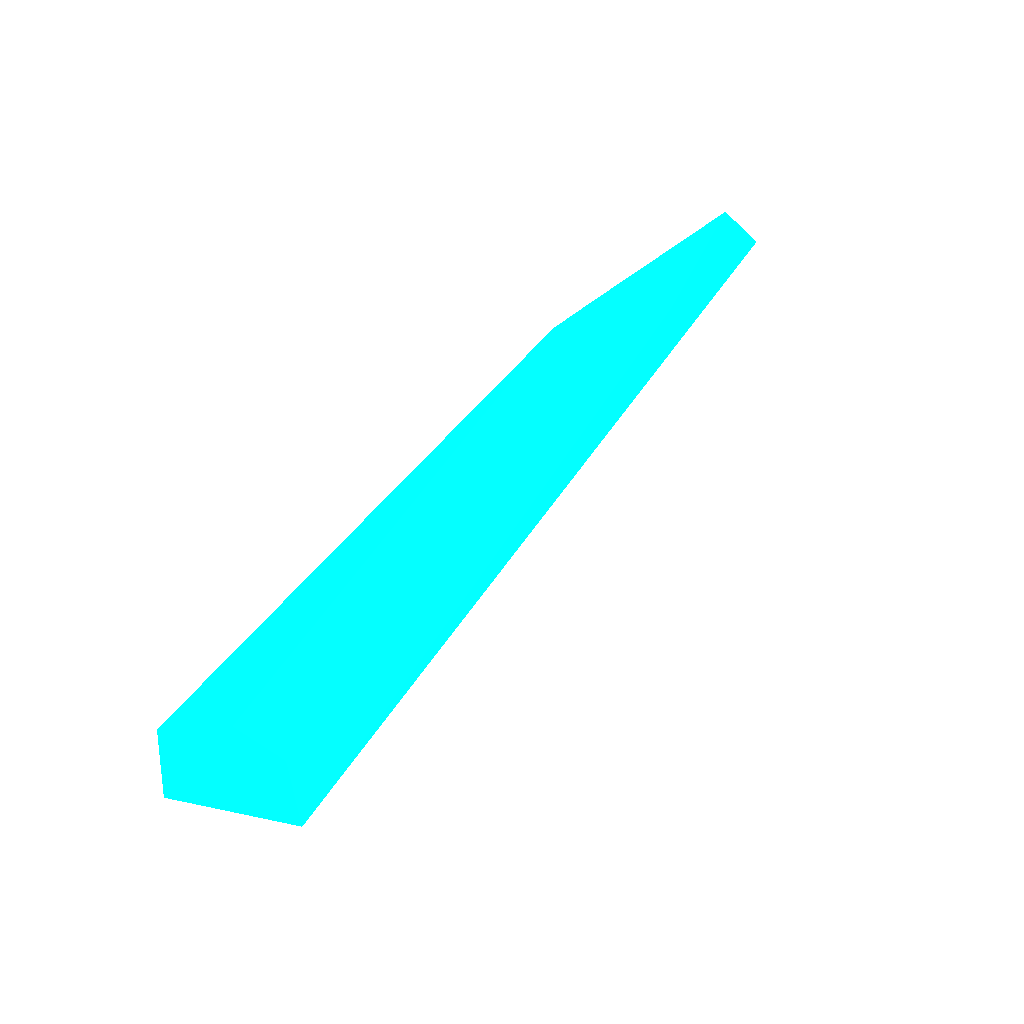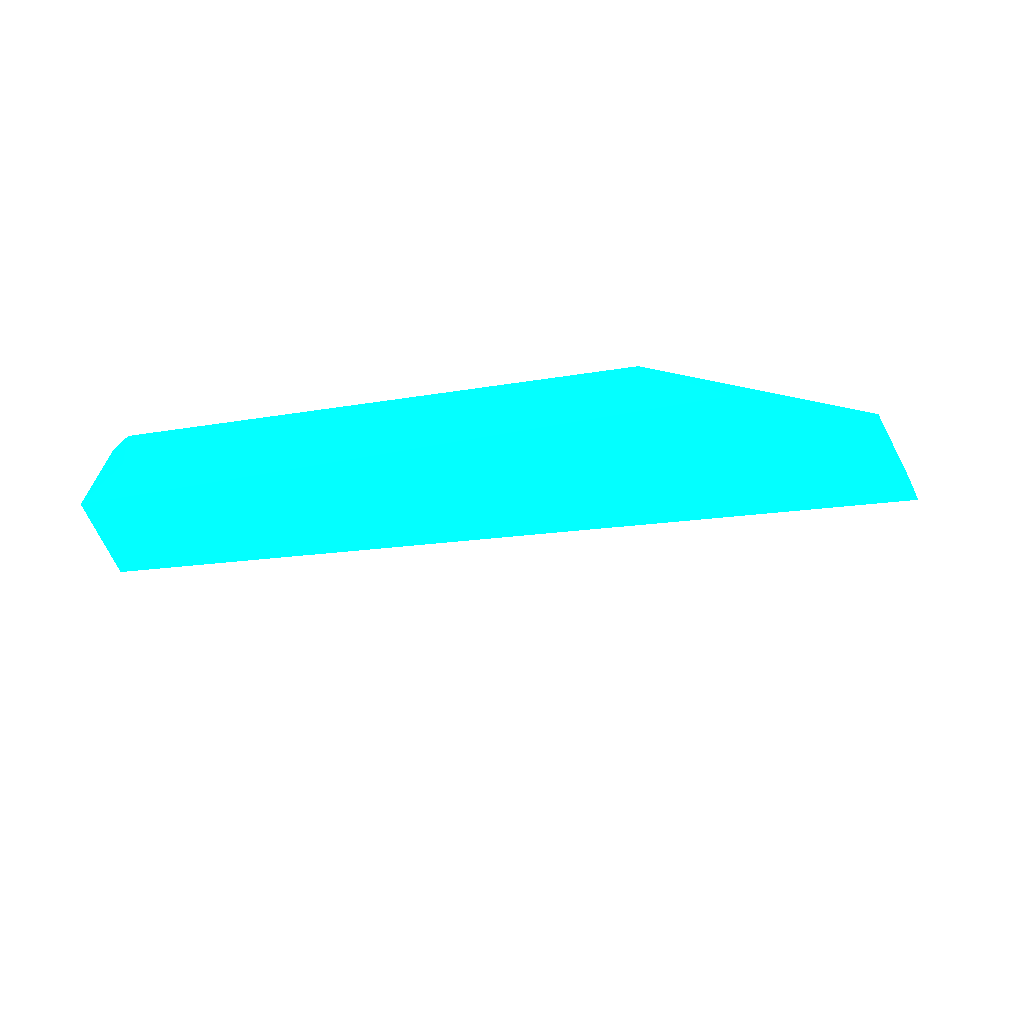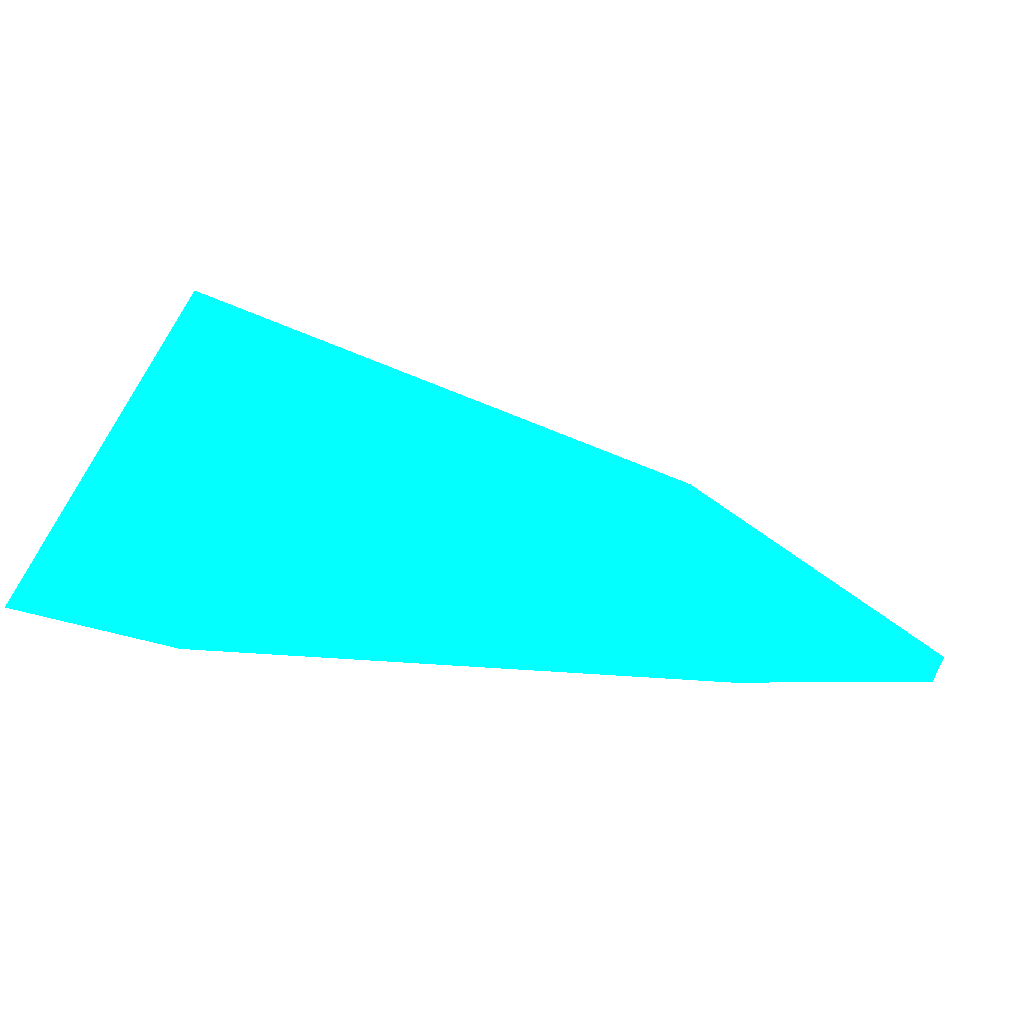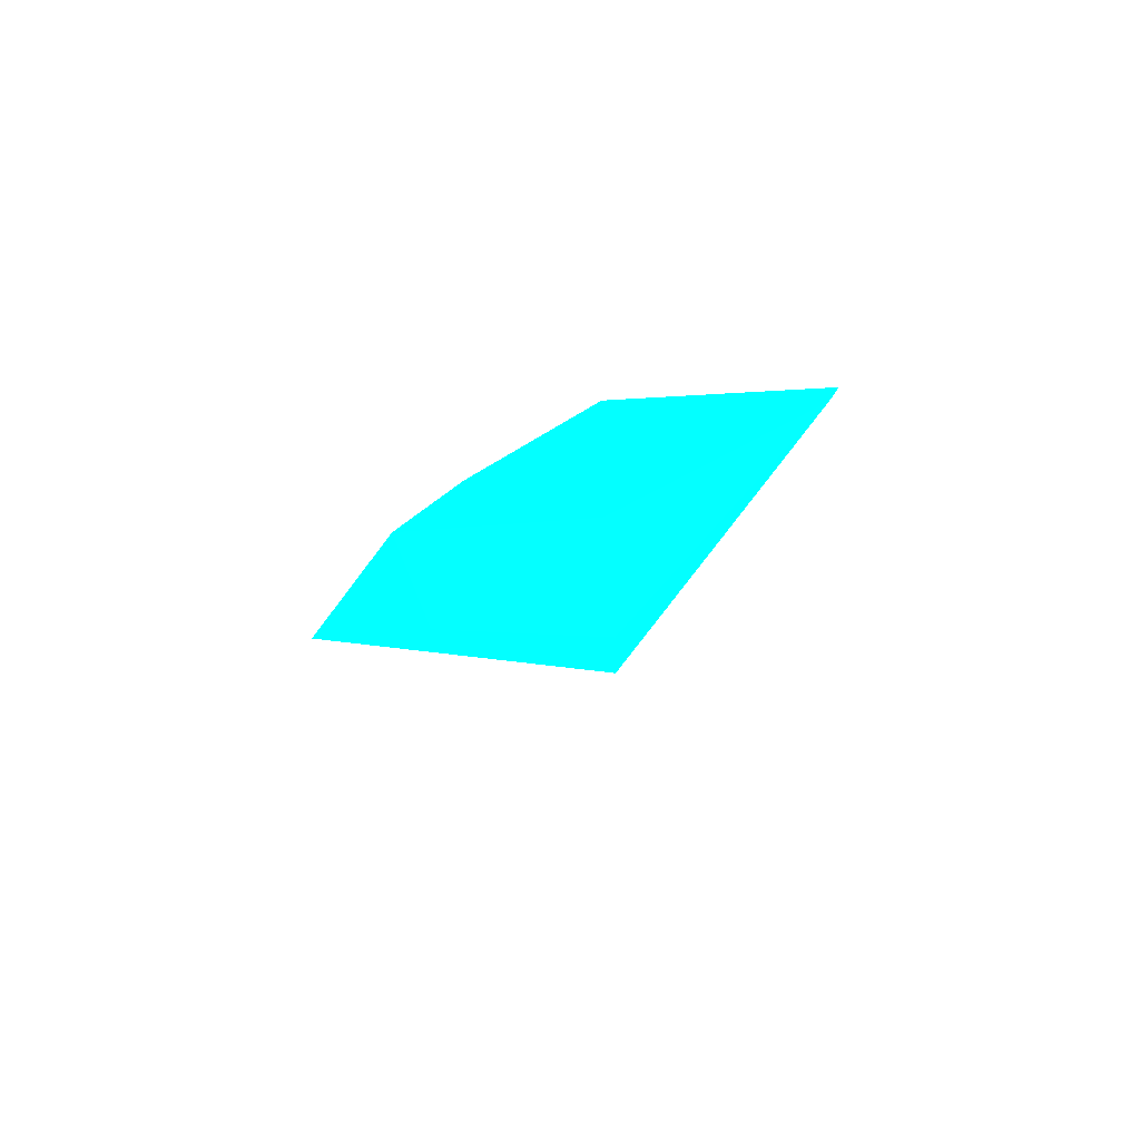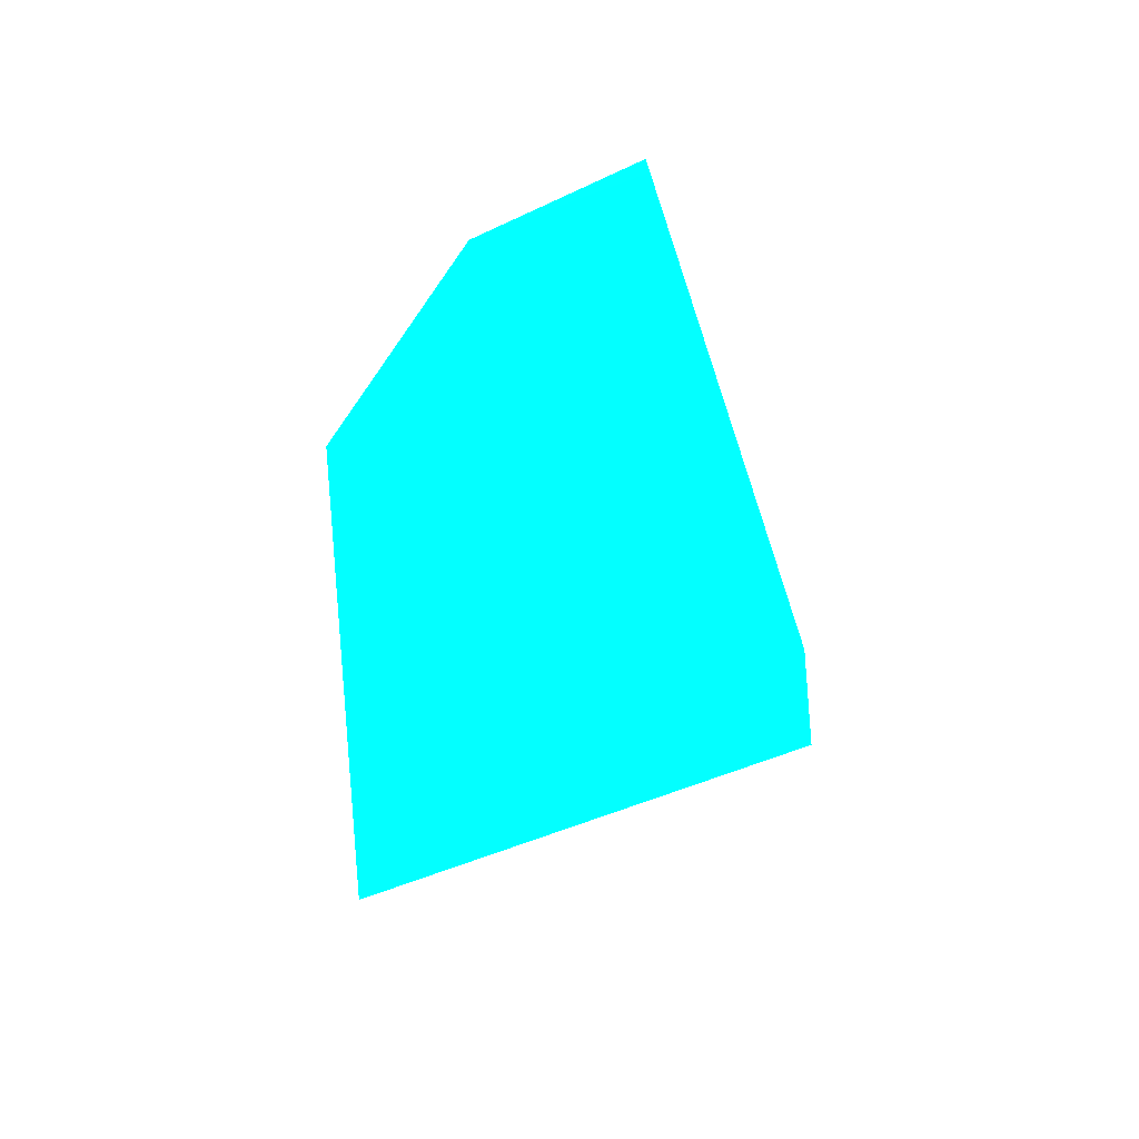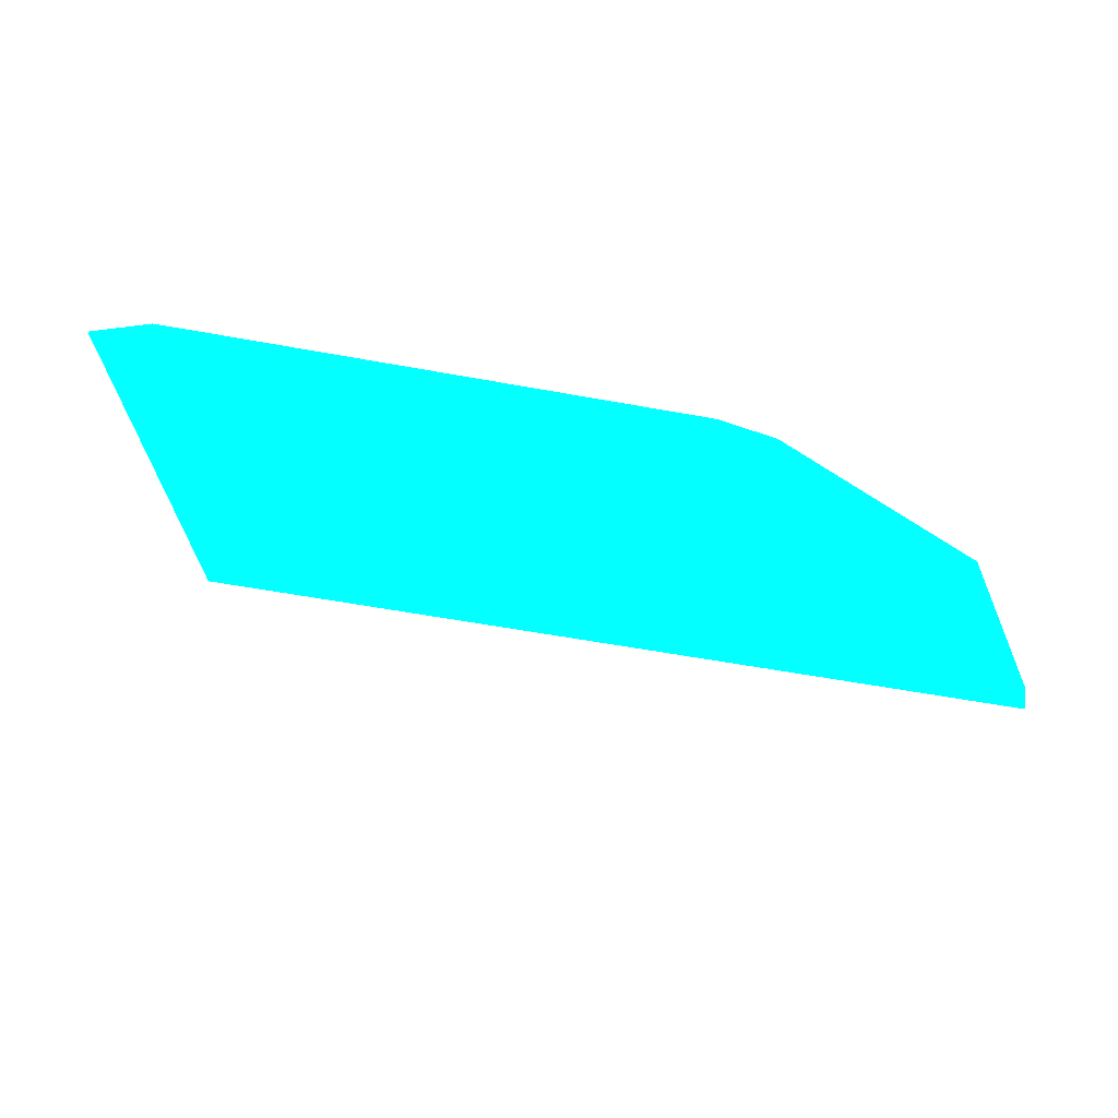
<metadata>
{"format":"obj","ext":"obj","renderer":"f3d","projection":"perspective","resolution":1024,"background":"white","views":[{"elev":71.6,"azim":133.4,"up":"+Y"},{"elev":58.4,"azim":175.8,"up":"+Y"},{"elev":-76.0,"azim":169.2,"up":"+Y"},{"elev":15.4,"azim":-82.3,"up":"+Z"},{"elev":-42.5,"azim":-86.2,"up":"+Z"},{"elev":42.3,"azim":-161.3,"up":"+Y"}]}
</metadata>
<code>
v 0.03714 0.03764 0.001479 0.007843 0.9255 0.9882
v 0.03661 0.03645 0.003794 0.007843 0.9255 0.9882
v 0.04374 -0.002926 0.01797 0.007843 0.9255 0.9882
v -0.02738 0.009983 0.01256 0.007843 0.9255 0.9882
v 0.04066 0.01906 0.01673 0.007843 0.9255 0.9882
v -0.007933 0.03452 0.007773 0.007843 0.9255 0.9882
v 0.03913 0.03822 -0.000601 0.007843 0.9255 0.9882
v -0.01189 0.01264 0.0186 0.007843 0.9255 0.9882
v -0.002121 0.02967 0.01447 0.007843 0.9255 0.9882
v -0.022 0.02271 0.01323 0.007843 0.9255 0.9882
v 0.03094 -0.002116 0.01899 0.007843 0.9255 0.9882
v 0.03717 0.03164 0.009441 0.007843 0.9255 0.9882
v 0.01401 0.0128 0.01872 0.007843 0.9255 0.9882
v -0.02697 0.01008 0.01474 0.007843 0.9255 0.9882
f 11 8 14
f 2 1 6
f 1 2 7
f 3 4 7
f 5 3 7
f 6 1 7
f 4 6 7
f 2 6 9
f 6 4 10
f 8 9 10
f 9 6 10
f 4 3 11
f 3 5 11
f 7 2 12
f 5 7 12
f 9 5 12
f 2 9 12
f 5 9 13
f 9 8 13
f 11 5 13
f 8 11 13
f 10 4 14
f 8 10 14
f 4 11 14

</code>
